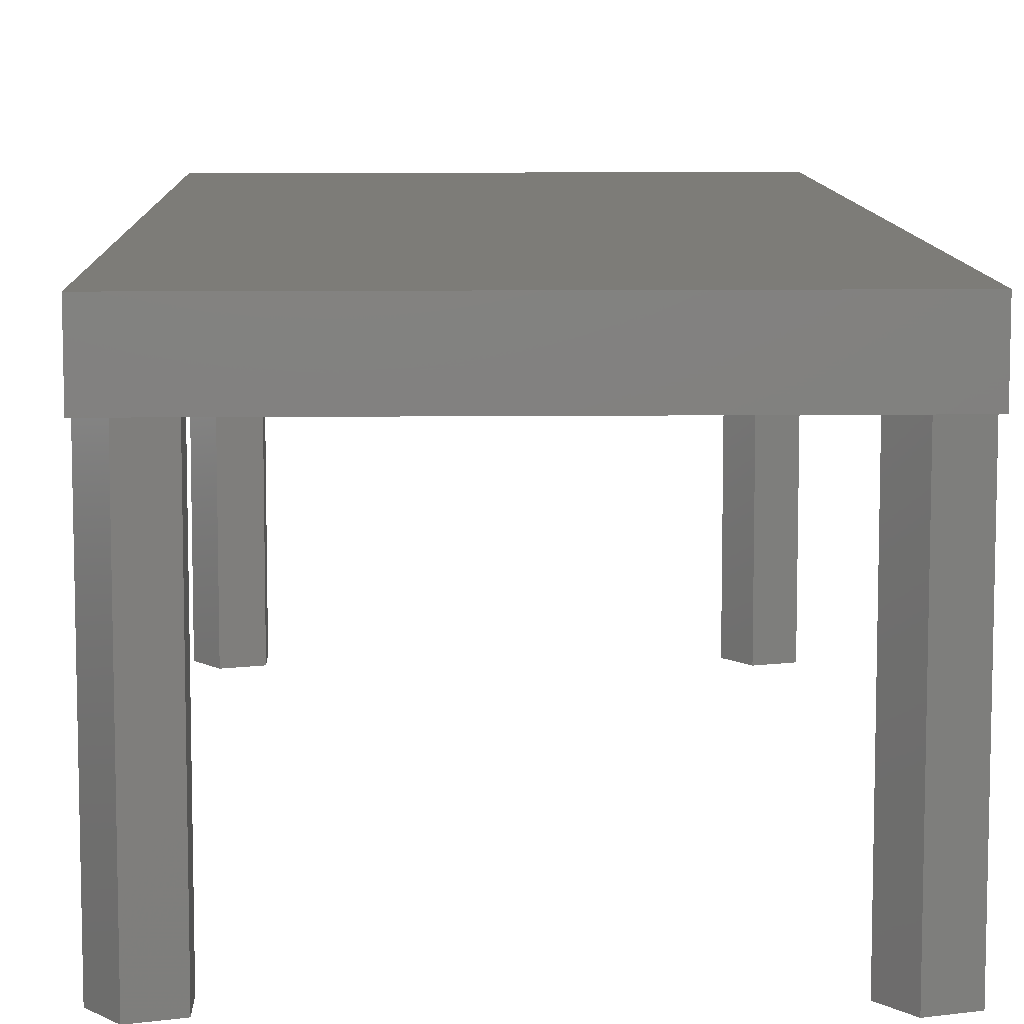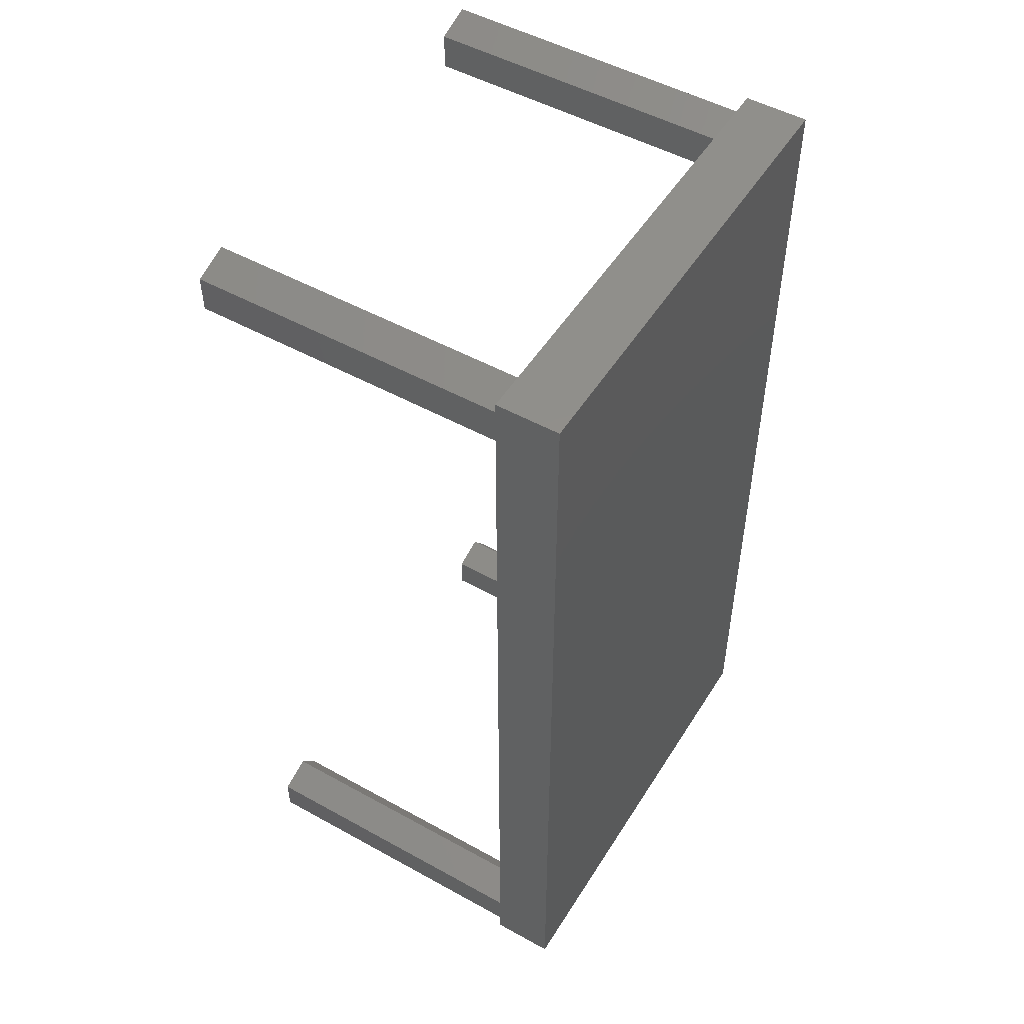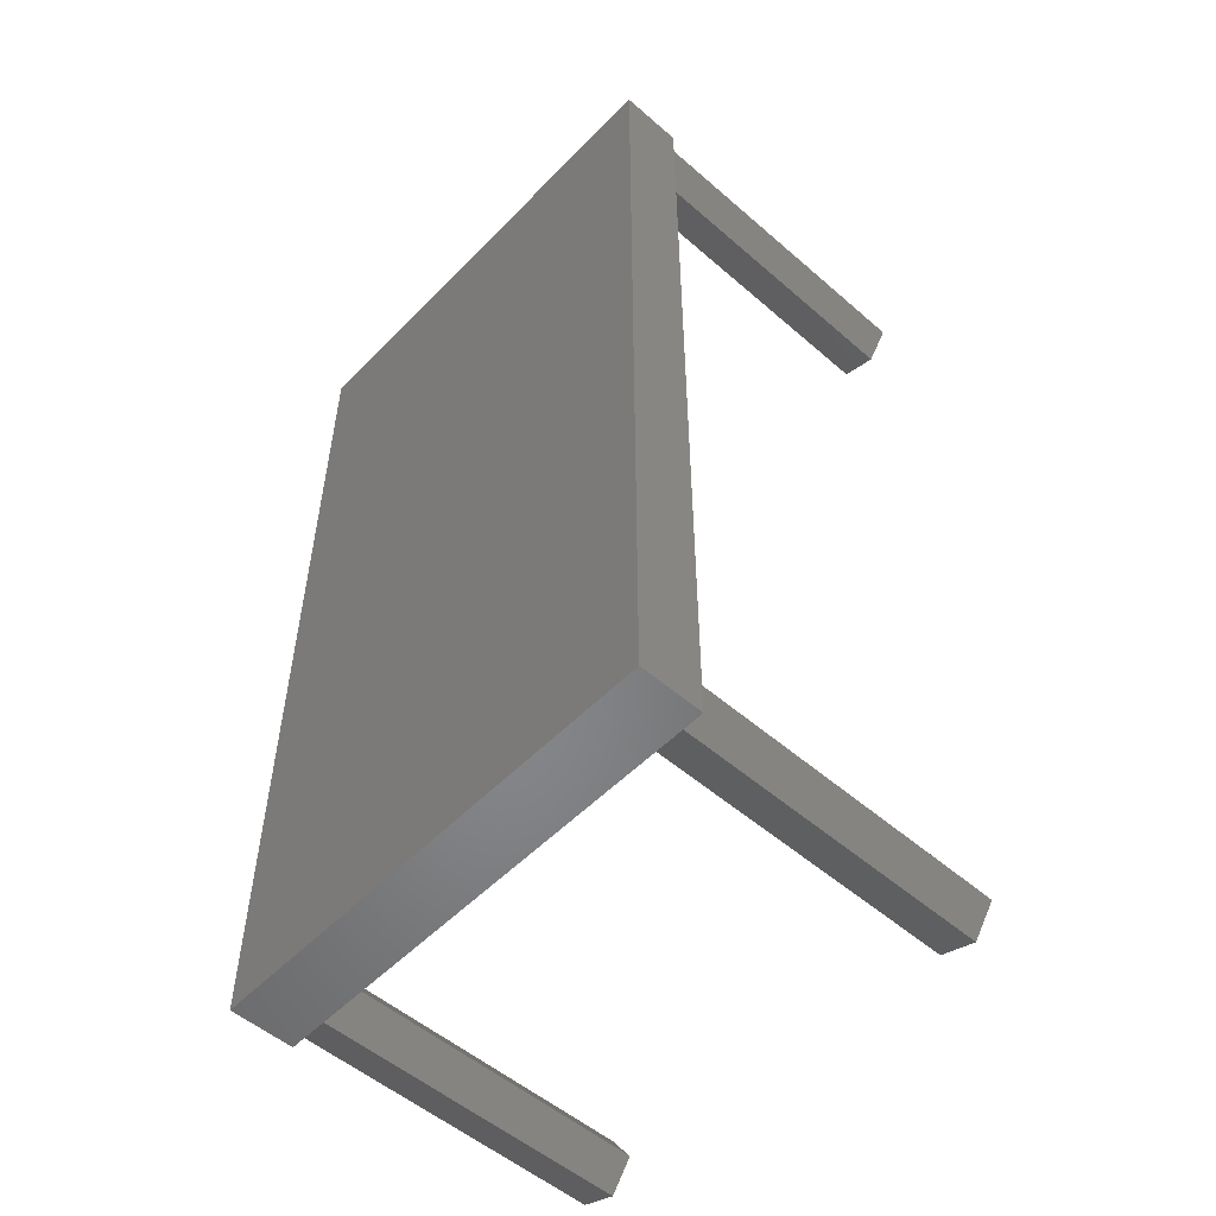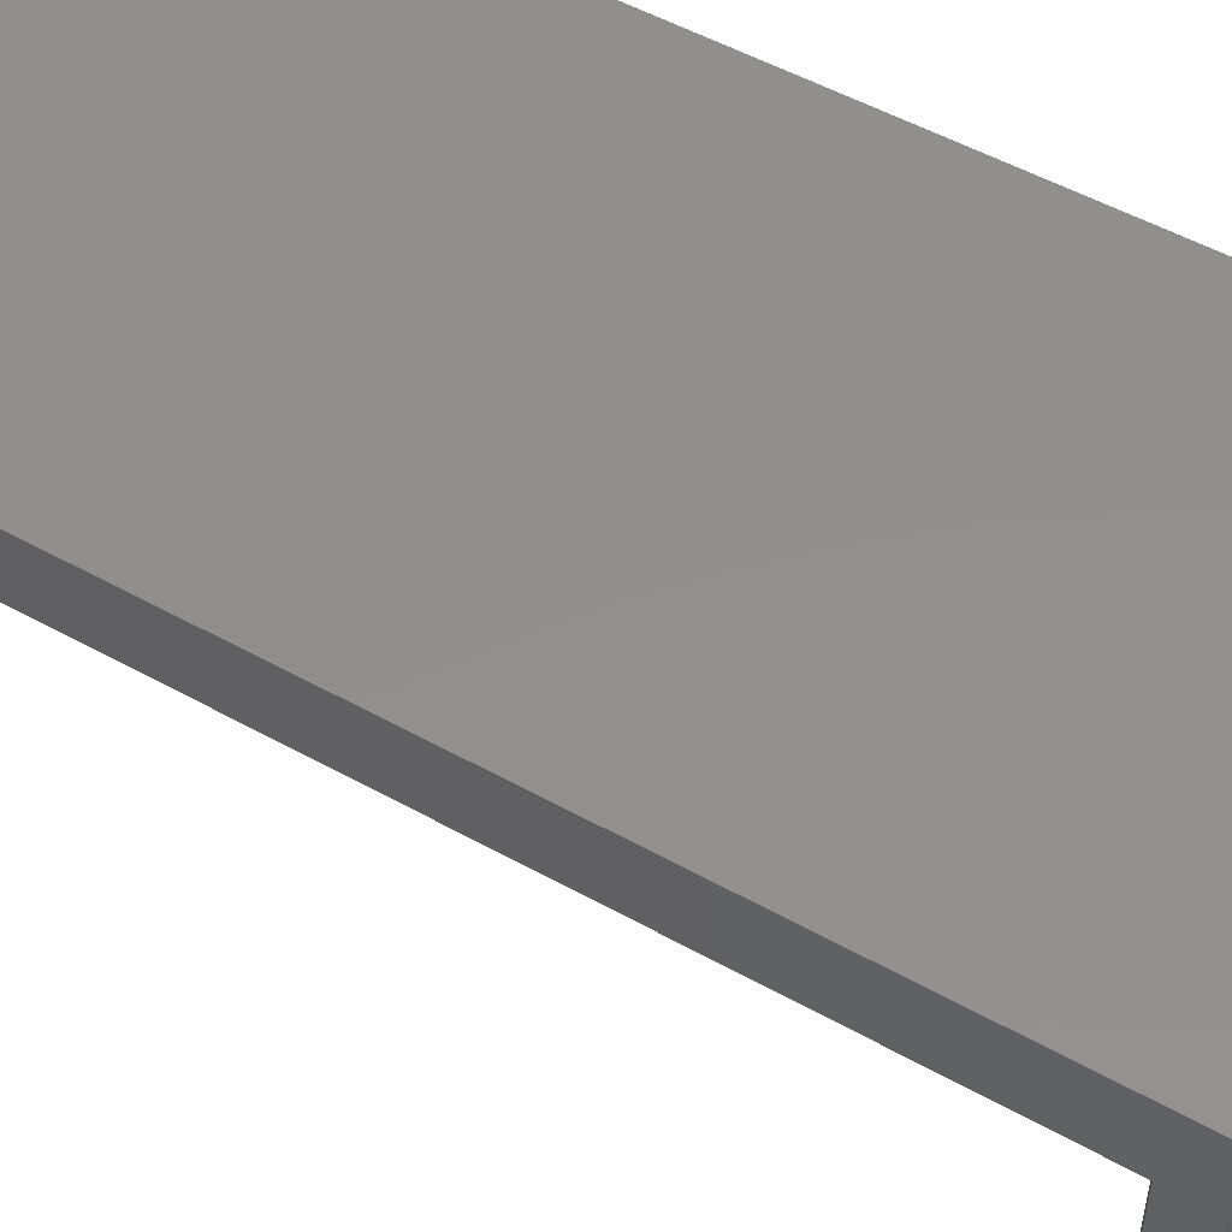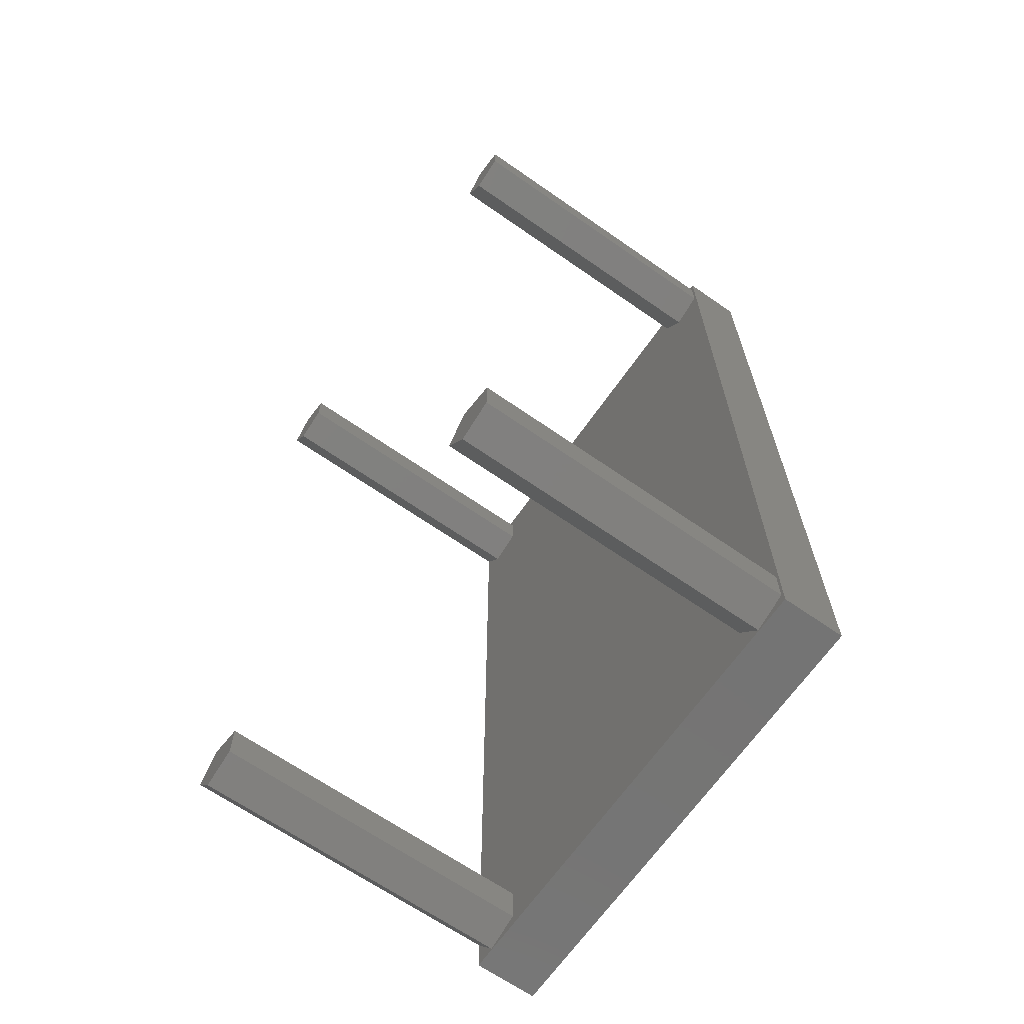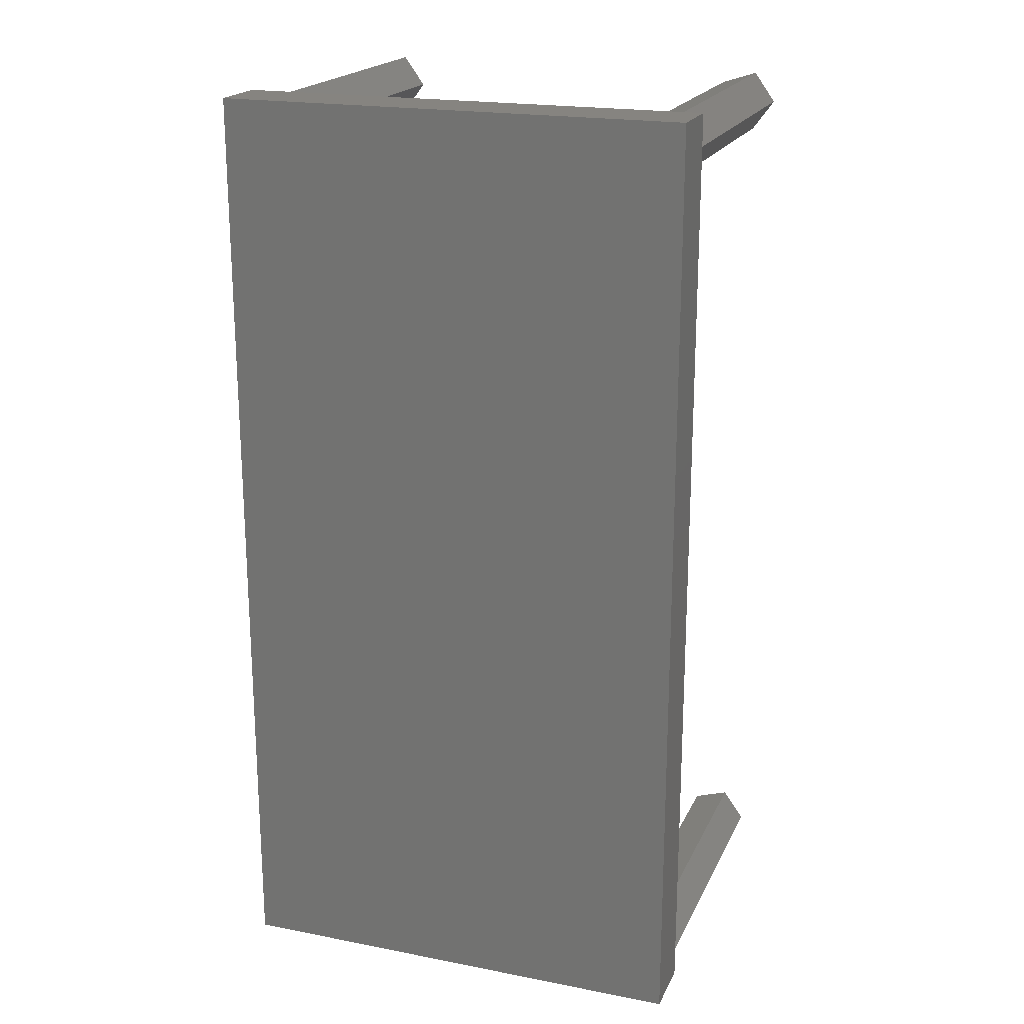
<metadata>
{"format":"stl","ext":"stl","renderer":"f3d","projection":"perspective","resolution":1024,"background":"white","views":[{"elev":9.3,"azim":178.4,"up":"+Z"},{"elev":50.9,"azim":-58.9,"up":"+Y"},{"elev":-53.3,"azim":47.2,"up":"+Y"},{"elev":51.7,"azim":-58.8,"up":"+Z"},{"elev":-66.6,"azim":-124.9,"up":"+Y"},{"elev":20.1,"azim":19.6,"up":"+Y"}]}
</metadata>
<code>
# stl→obj: 48 verts, 92 faces
v 0 0 10
v 0 0 12
v 0 30 10
v 0 30 12
v 15 0 10
v 15 0 12
v 15 1 10
v 14.31 0.04894 10
v 14.31 29.95 10
v 15 30 10
v 14.31 1.951 10
v 13.19 28.41 10
v 14.31 28.05 10
v 13.19 29.59 10
v 15 29 10
v 1.209 29.95 10
v 1.209 28.05 10
v 1.209 1.951 10
v 0.09098 28.41 10
v 13.19 1.588 10
v 1.209 0.04894 10
v 13.19 0.4122 10
v 0.09098 1.588 10
v 1.9 29 10
v 0.09098 0.4122 10
v 1.9 1 10
v 0.09098 29.59 10
v 15 30 12
v 15 1 0
v 14.31 1.951 0
v 14.31 0.04894 0
v 13.19 0.4122 0
v 13.19 1.588 0
v 15 29 0
v 14.31 29.95 0
v 14.31 28.05 0
v 13.19 28.41 0
v 13.19 29.59 0
v 0.09098 0.4122 0
v 0.09098 1.588 0
v 1.209 1.951 0
v 1.9 1 0
v 1.209 0.04894 0
v 0.09098 28.41 0
v 0.09098 29.59 0
v 1.209 29.95 0
v 1.9 29 0
v 1.209 28.05 0
f 1 2 3
f 3 2 4
f 2 1 5
f 6 2 5
f 7 5 8
f 9 3 10
f 11 12 13
f 14 3 9
f 15 9 10
f 16 3 14
f 7 13 15
f 17 18 19
f 17 20 18
f 21 20 22
f 17 11 20
f 1 22 8
f 1 8 5
f 1 3 23
f 16 12 24
f 1 23 25
f 26 20 21
f 1 21 22
f 18 20 26
f 23 3 18
f 27 3 16
f 19 3 27
f 18 3 19
f 11 17 12
f 17 24 12
f 11 13 7
f 21 1 25
f 12 16 14
f 3 4 10
f 10 4 28
f 4 2 6
f 28 4 6
f 6 5 7
f 10 6 15
f 15 6 7
f 28 6 10
f 29 30 11
f 7 29 11
f 8 31 29
f 7 8 29
f 22 32 31
f 8 22 31
f 32 22 33
f 33 22 20
f 33 20 30
f 30 20 11
f 34 35 9
f 15 34 9
f 13 36 34
f 15 13 34
f 12 37 36
f 13 12 36
f 37 12 38
f 38 12 14
f 38 14 35
f 35 14 9
f 39 25 40
f 40 25 23
f 40 23 41
f 41 23 18
f 42 41 18
f 26 42 18
f 21 43 42
f 26 21 42
f 25 39 43
f 21 25 43
f 44 19 45
f 45 19 27
f 45 27 46
f 46 27 16
f 47 46 16
f 24 47 16
f 17 48 47
f 24 17 47
f 19 44 48
f 17 19 48
f 32 33 31
f 31 33 30
f 31 30 29
f 37 38 36
f 36 38 35
f 36 35 34
f 39 40 43
f 43 40 41
f 43 41 42
f 44 45 48
f 48 45 46
f 48 46 47

</code>
